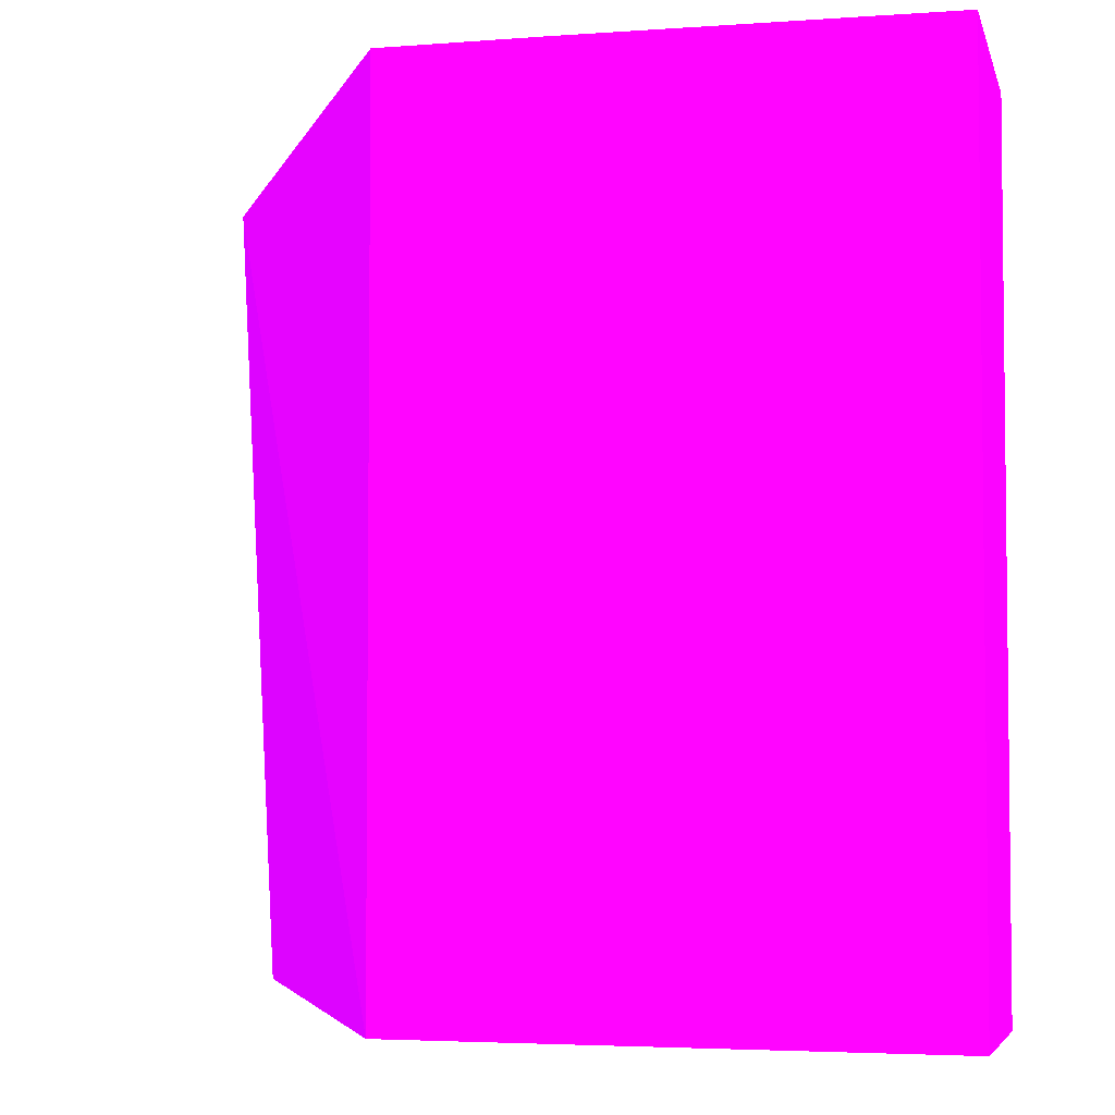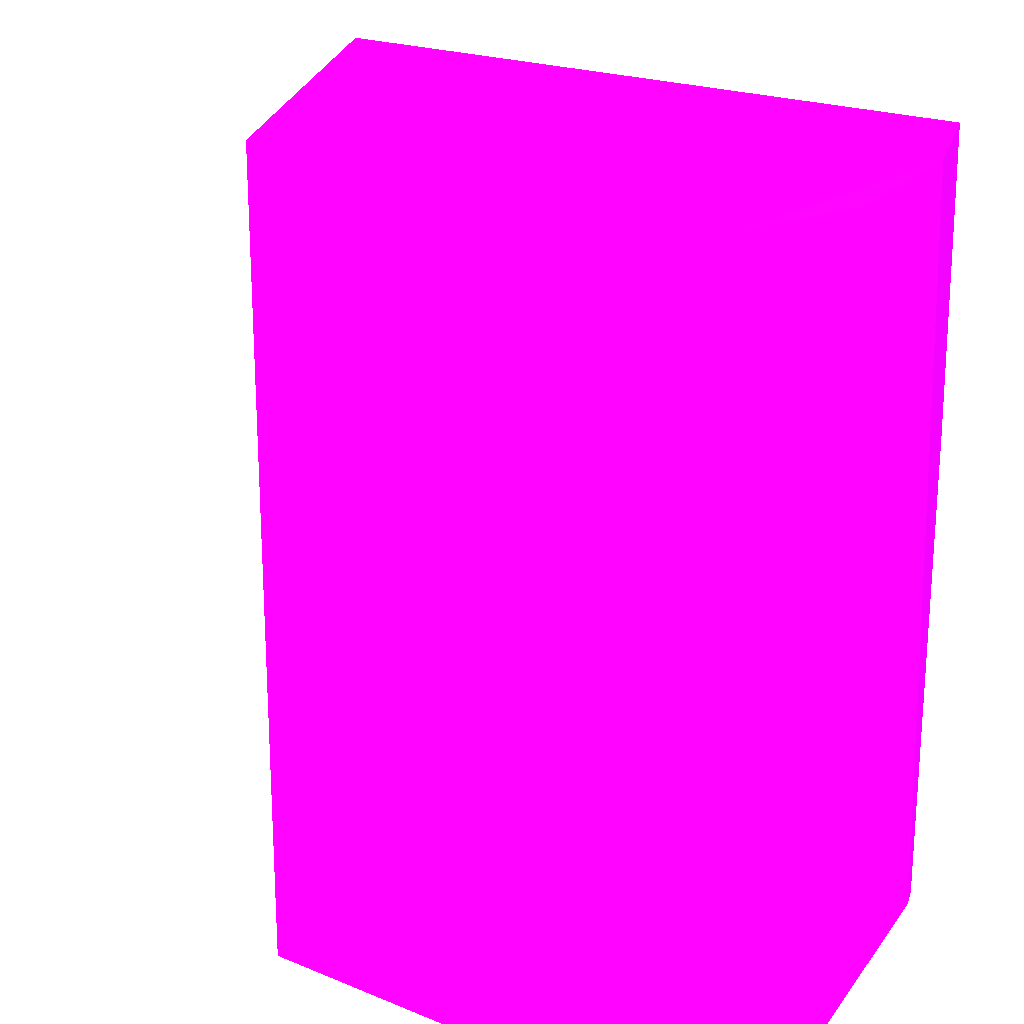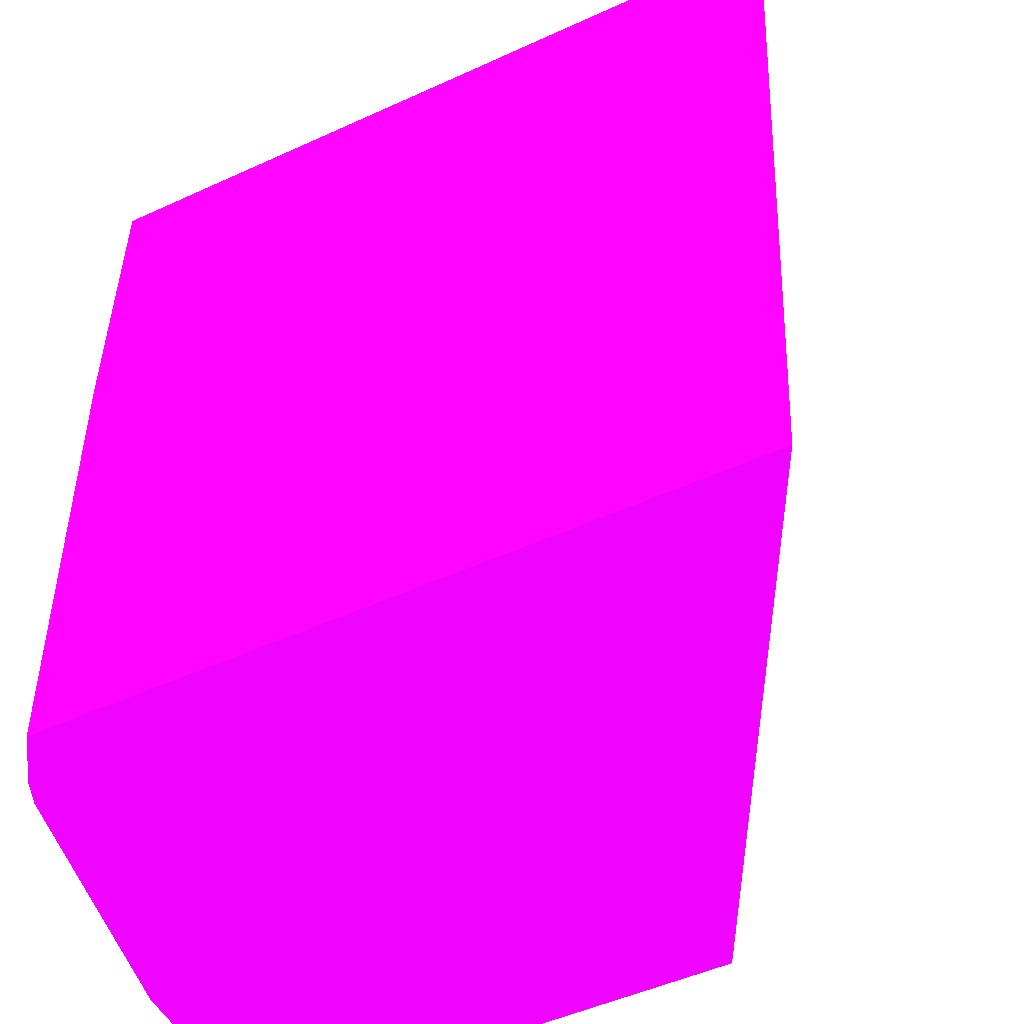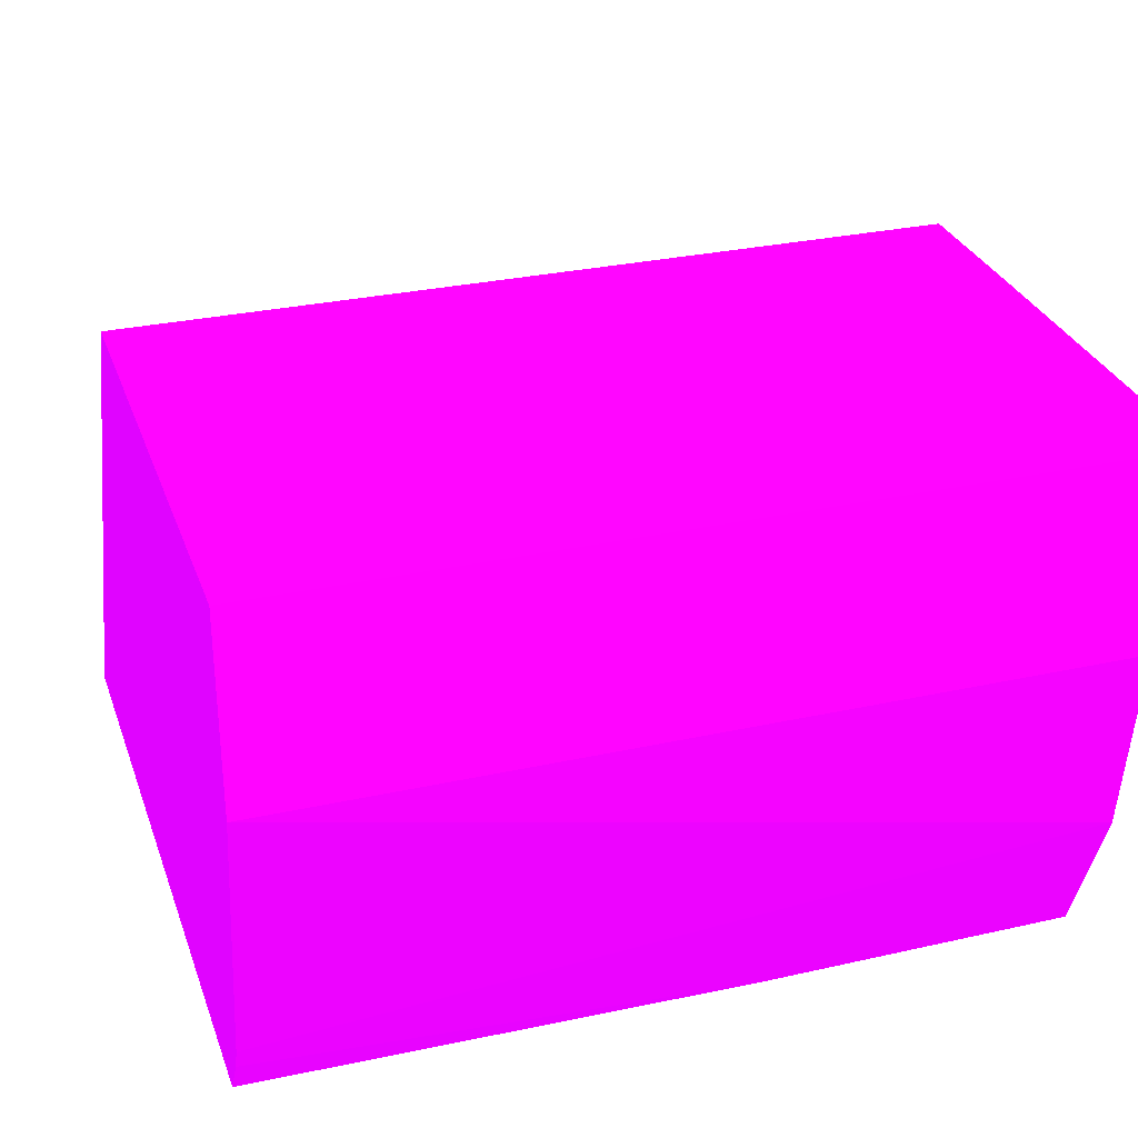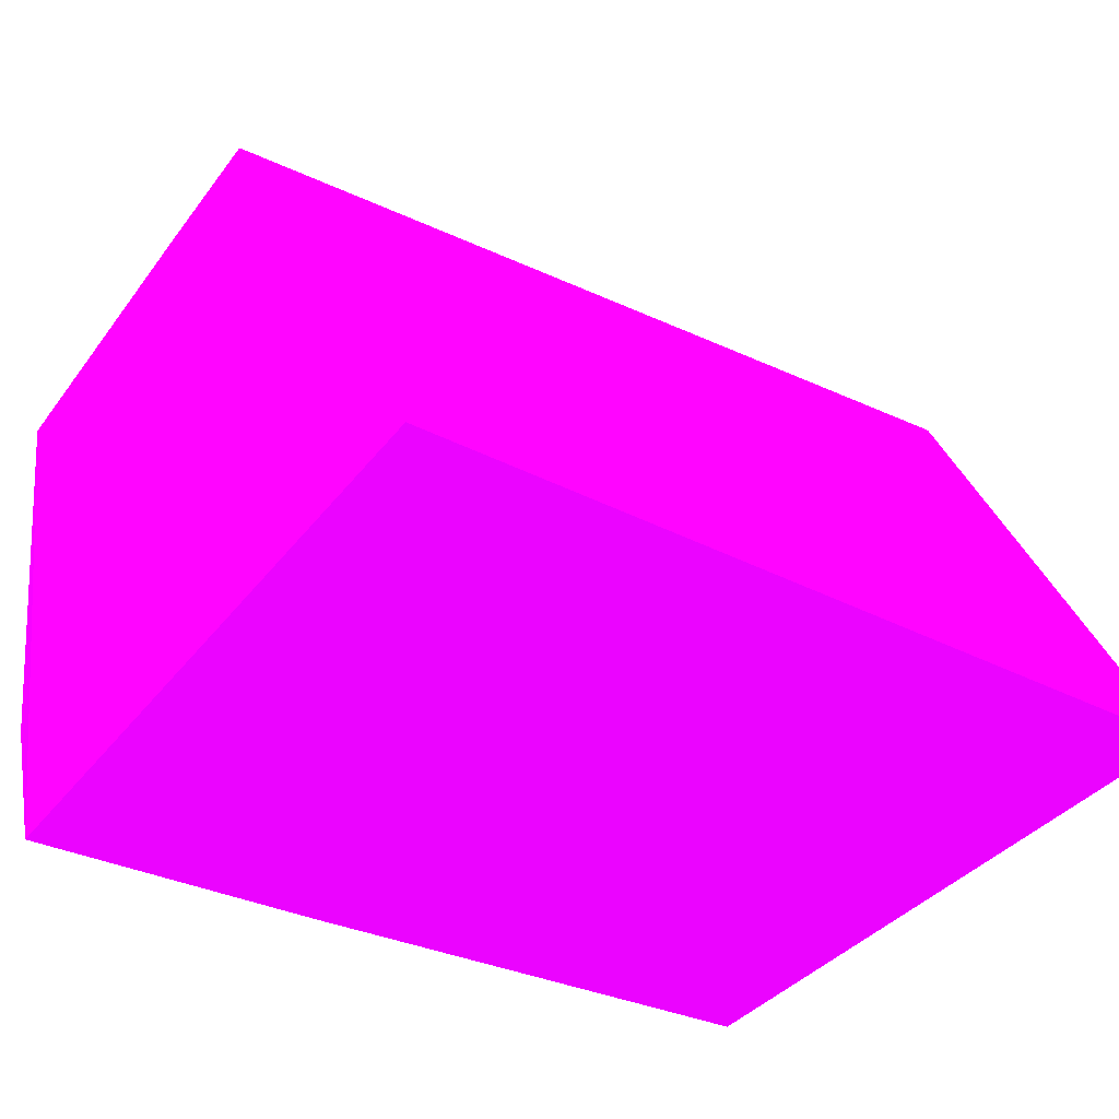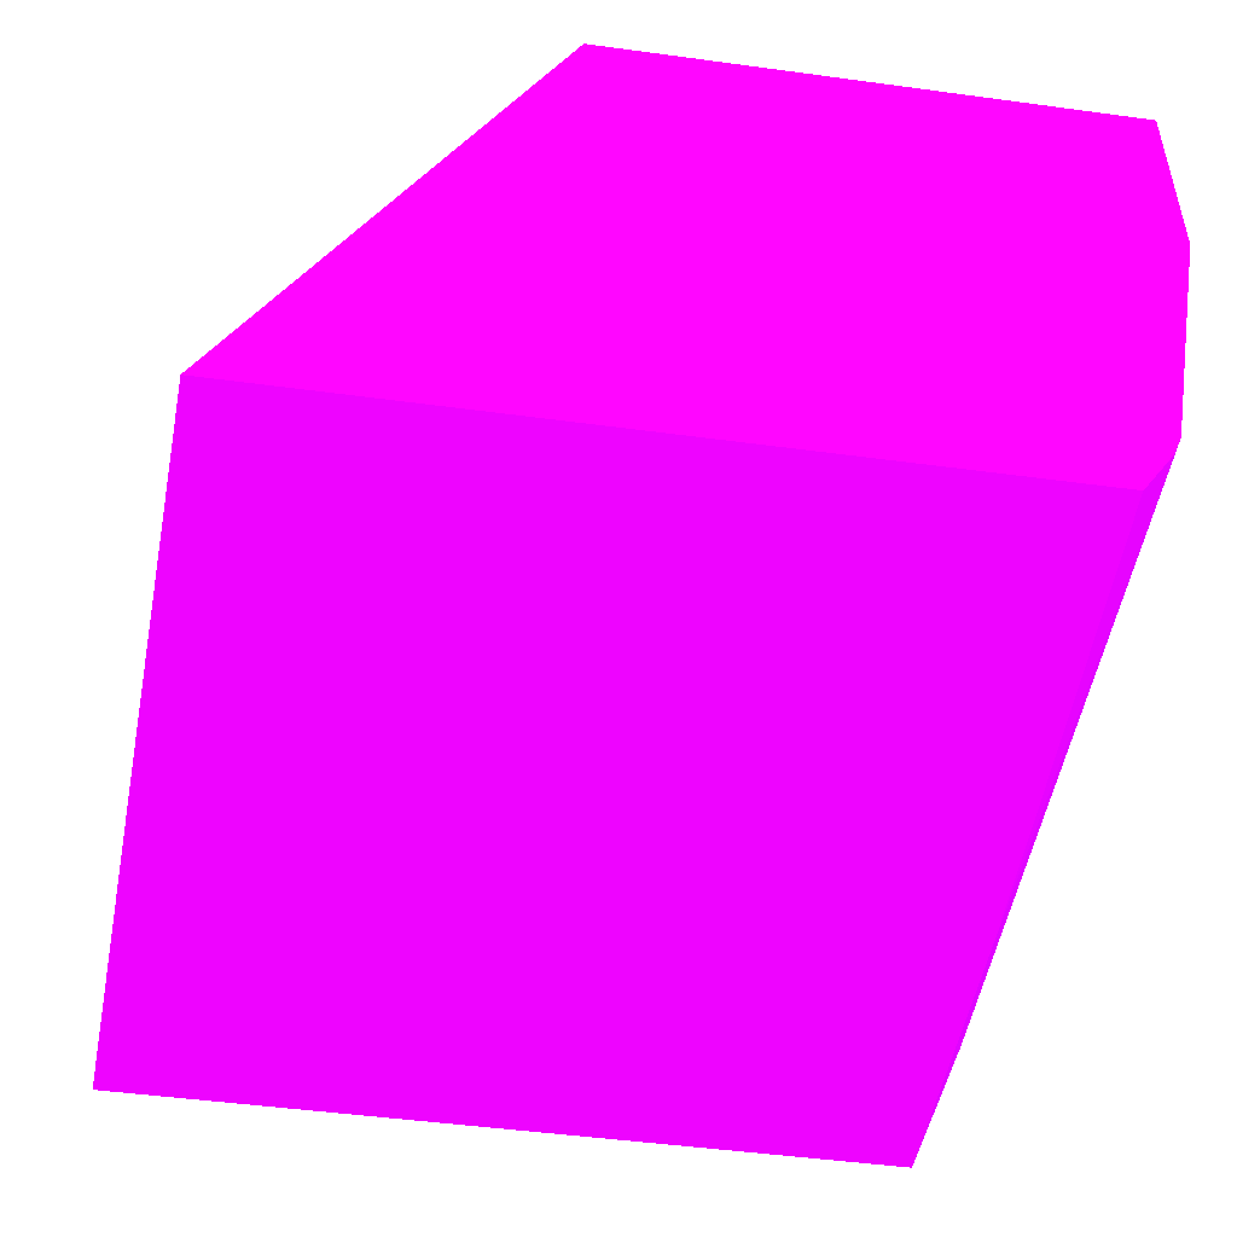
<metadata>
{"format":"obj","ext":"obj","renderer":"f3d","projection":"perspective","resolution":1024,"background":"white","views":[{"elev":-4.1,"azim":-165.4,"up":"+Z"},{"elev":21.1,"azim":-143.6,"up":"+Z"},{"elev":-50.4,"azim":26.6,"up":"+Z"},{"elev":29.9,"azim":-107.9,"up":"+Y"},{"elev":-35.2,"azim":58.4,"up":"+Y"},{"elev":-48.8,"azim":171.4,"up":"+Y"}]}
</metadata>
<code>
v -2.941 -5.967 -0.6951 0.6784 0.01176 0.9882
v -2.941 -5.819 -0.6951 0.6784 0.01176 0.9882
v -2.903 -6.173 -0.6951 0.6784 0.01176 0.9882
v -2.922 -6.113 -0.08668 0.6784 0.01176 0.9882
v -2.941 -5.967 -0.08668 0.6784 0.01176 0.9882
v -2.941 -5.819 -0.07049 0.6784 0.01176 0.9882
v -2.555 -5.819 -0.6951 0.6784 0.01176 0.9882
v -2.896 -6.191 -0.6951 0.6784 0.01176 0.9882
v -2.878 -6.227 -0.3225 0.6784 0.01176 0.9882
v -2.877 -6.227 -0.08668 0.6784 0.01176 0.9882
v -2.673 -5.819 -0.06877 0.6784 0.01176 0.9882
v -2.555 -5.819 -0.06877 0.6784 0.01176 0.9882
v -2.311 -6.227 -0.08668 0.6784 0.01176 0.9882
v -2.341 -6.227 -0.6951 0.6784 0.01176 0.9882
v -2.415 -6.202 -0.6951 0.6784 0.01176 0.9882
v -2.873 -6.227 -0.6951 0.6784 0.01176 0.9882
v -2.415 -6.227 -0.6951 0.6784 0.01176 0.9882
f 1 2 7
f 1 7 15
f 1 15 17
f 1 17 16
f 1 16 8
f 1 8 3
f 1 3 4
f 1 4 5
f 1 5 6
f 1 6 2
f 2 6 11
f 2 11 12
f 2 12 7
f 3 8 4
f 4 6 5
f 4 8 9
f 4 9 10
f 4 10 6
f 6 10 11
f 7 12 13
f 7 13 14
f 7 14 15
f 8 16 9
f 9 16 17
f 9 17 14
f 9 14 13
f 9 13 10
f 10 13 12
f 10 12 11
f 14 17 15

</code>
